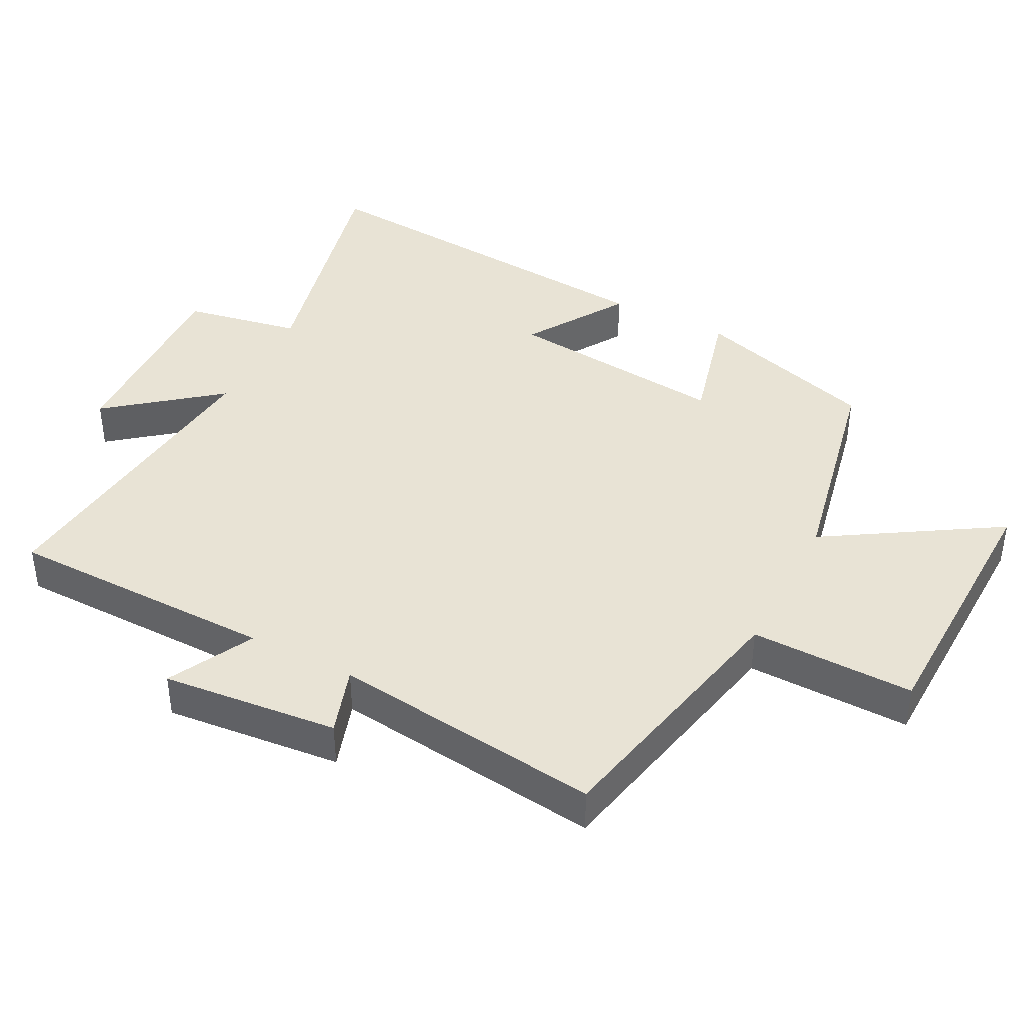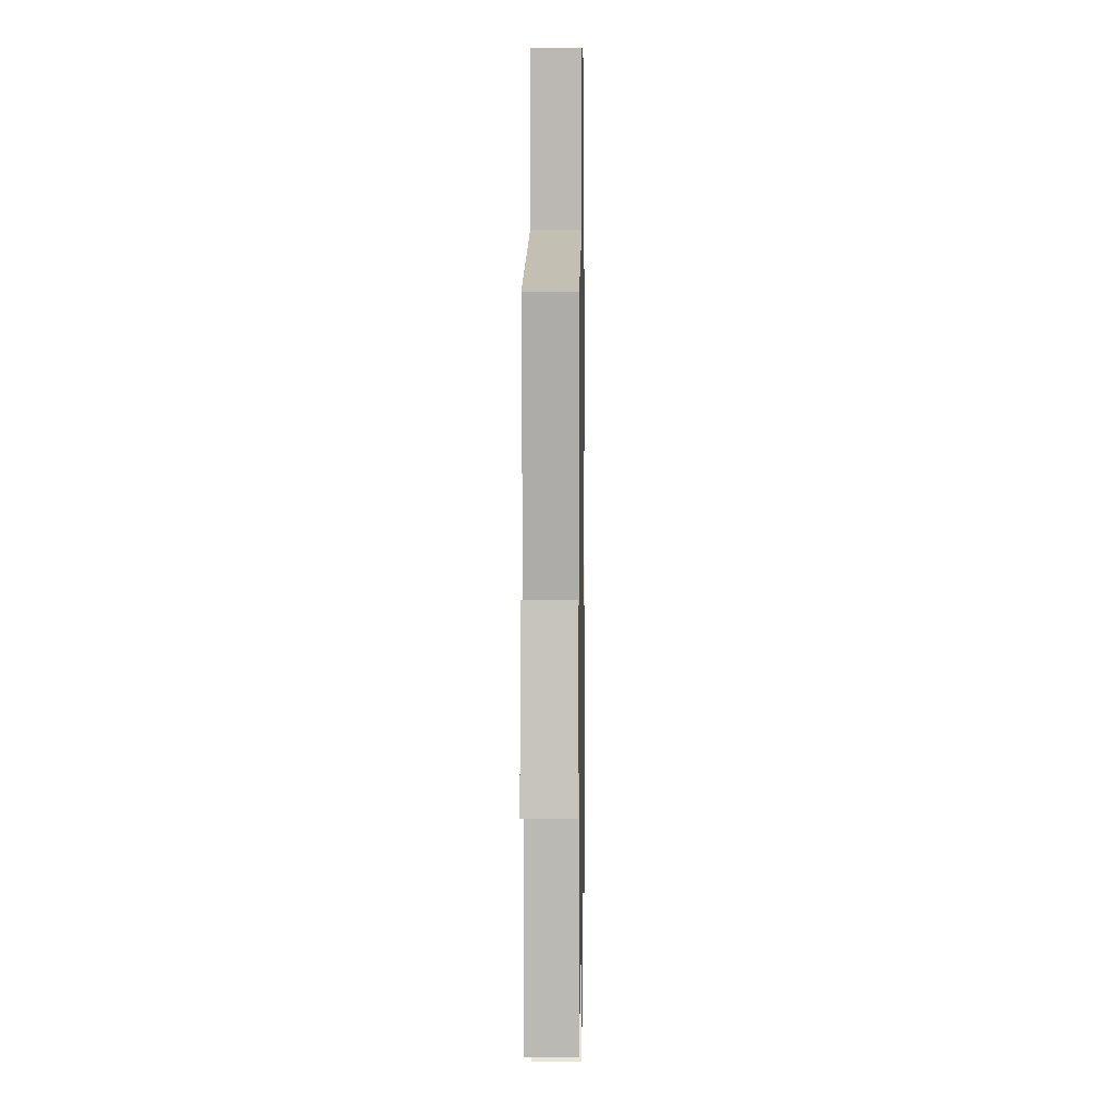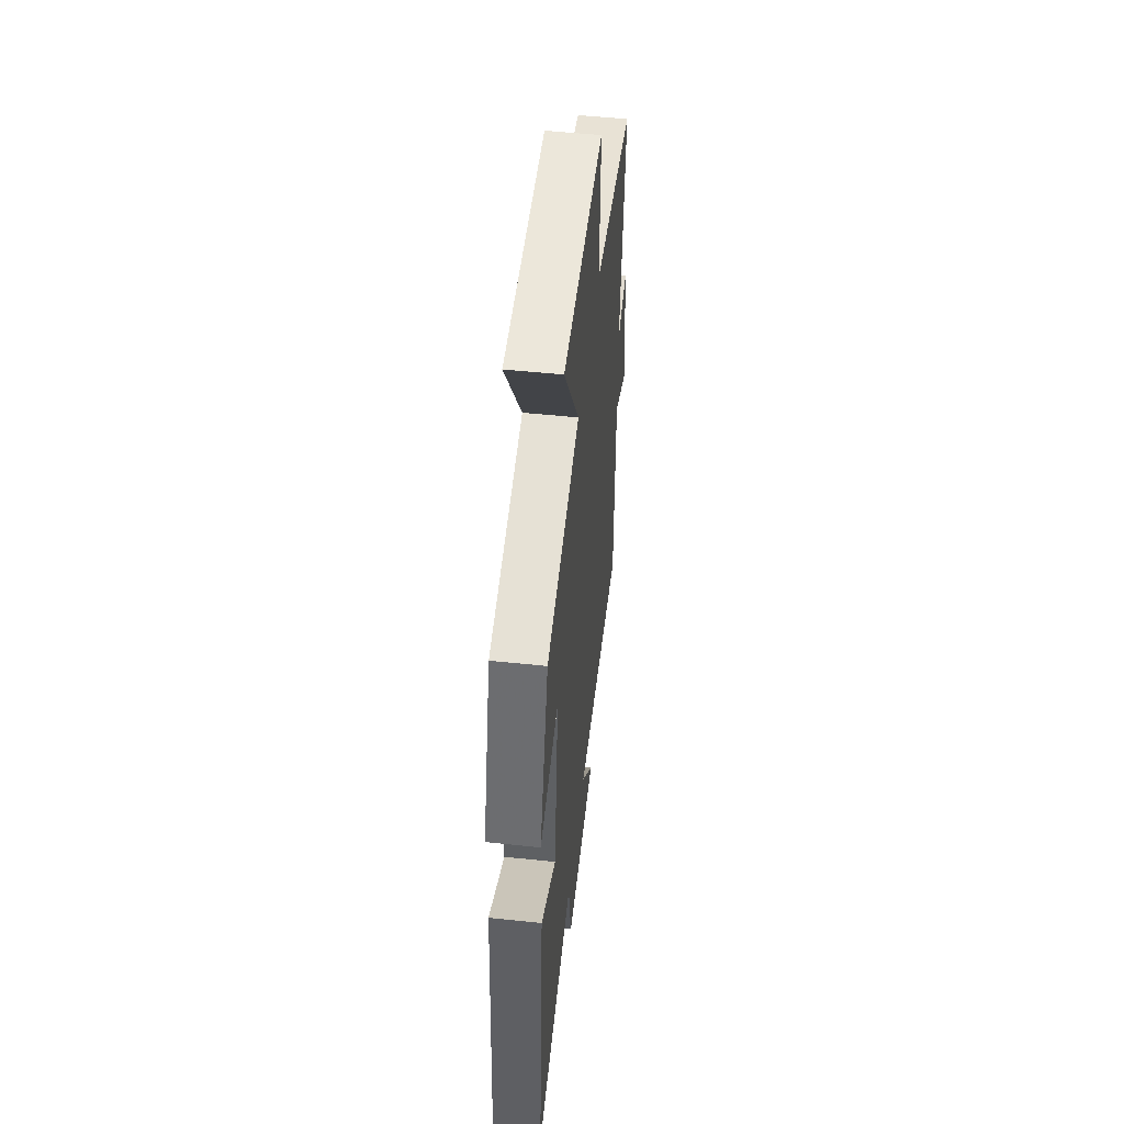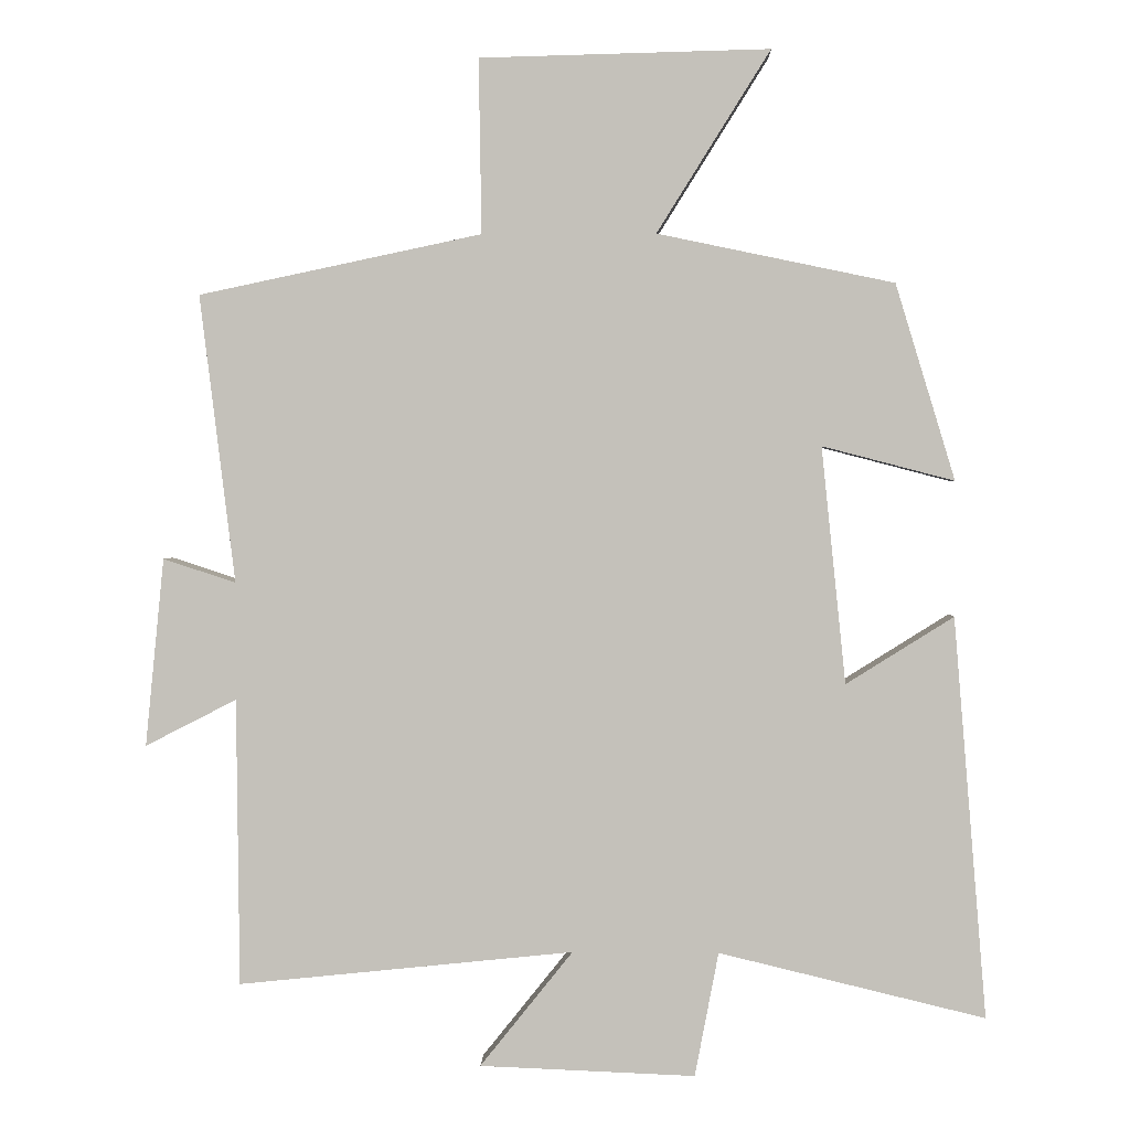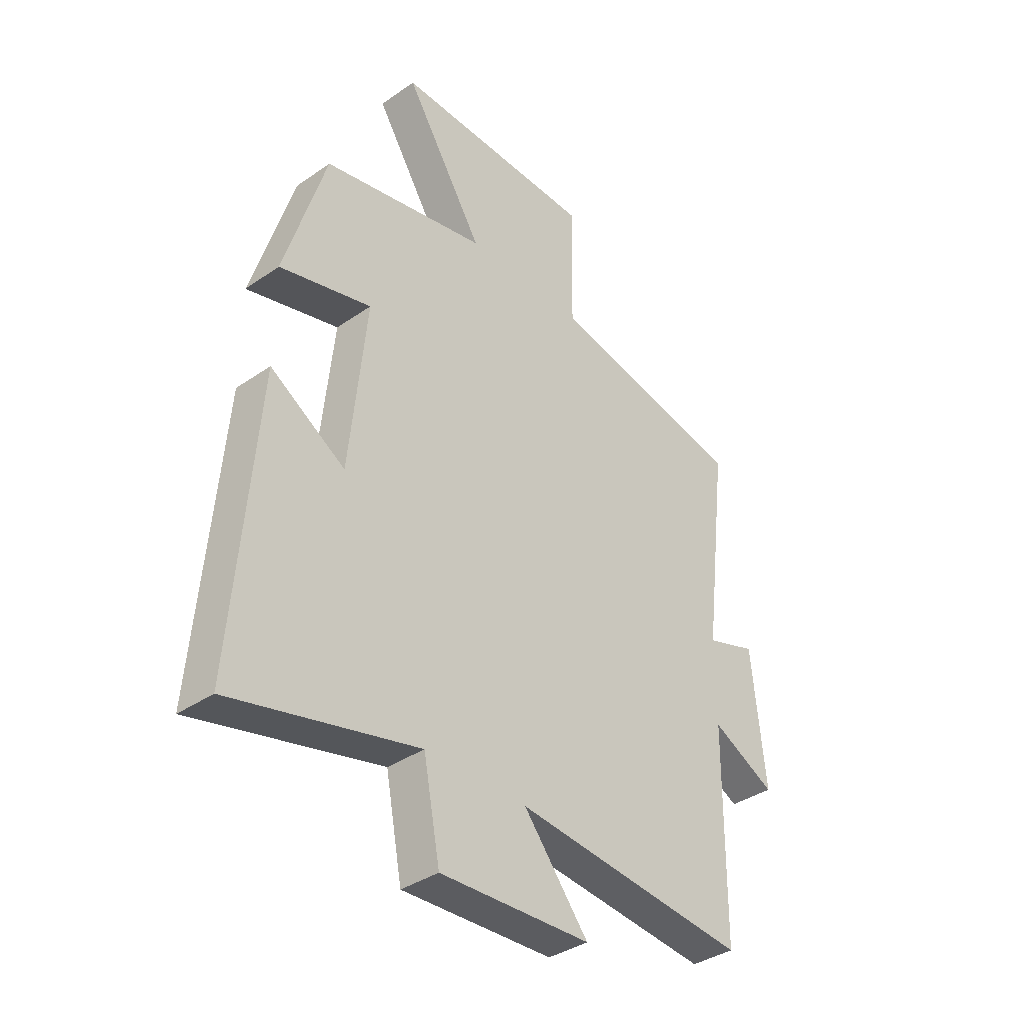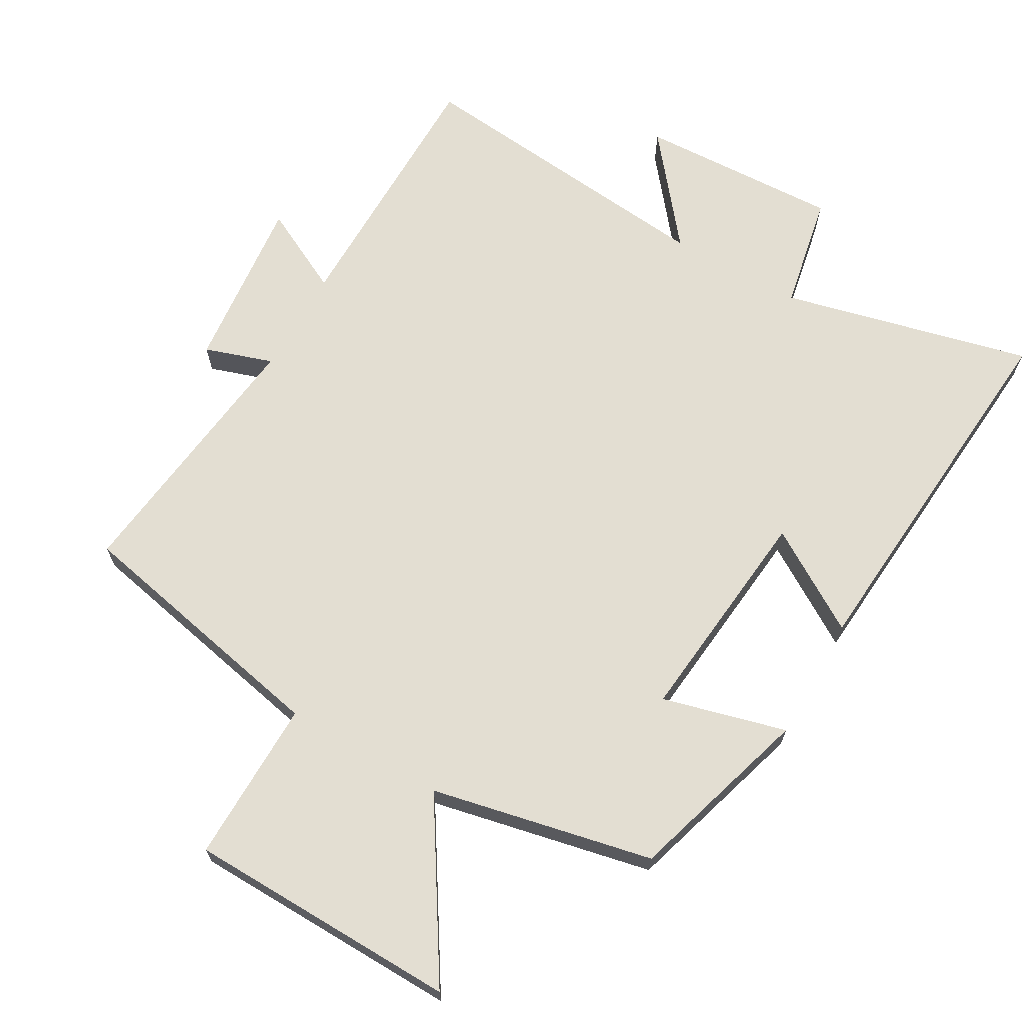
<metadata>
{"format":"obj","ext":"obj","renderer":"f3d","projection":"perspective","resolution":1024,"background":"white","views":[{"elev":41.0,"azim":-62.6,"up":"+Y"},{"elev":6.1,"azim":-89.0,"up":"+Z"},{"elev":52.2,"azim":96.5,"up":"+Z"},{"elev":1.8,"azim":1.9,"up":"+Z"},{"elev":-37.2,"azim":131.8,"up":"+Z"},{"elev":67.4,"azim":29.6,"up":"+Y"}]}
</metadata>
<code>
v 0.417 0.07 0.431
v 0.5 0.07 0.158
v 0.316 0.07 0.206
v 0.35 0.07 -0.124
v 0.5 0.07 -0.03
v 0.546 0.07 -0.589
v 0.175 0.07 -0.5
v 0.142 0.07 -0.673
v -0.158 0.07 -0.661
v -0.029 0.07 -0.5
v -0.496 0.07 -0.548
v -0.5 0.07 -0.148
v -0.627 0.07 -0.213
v -0.601 0.07 0.049
v -0.5 0.07 0.016
v -0.549 0.07 0.417
v -0.155 0.07 0.5
v -0.159 0.07 0.743
v 0.245 0.07 0.753
v 0.087 0.07 0.5
v 0.417 0 0.431
v 0.5 0 0.158
v 0.316 0 0.206
v 0.35 0 -0.124
v 0.5 0 -0.03
v 0.546 0 -0.589
v 0.175 0 -0.5
v 0.142 0 -0.673
v -0.158 0 -0.661
v -0.029 0 -0.5
v -0.496 0 -0.548
v -0.5 0 -0.148
v -0.627 0 -0.213
v -0.601 0 0.049
v -0.5 0 0.016
v -0.549 0 0.417
v -0.155 0 0.5
v -0.159 0 0.743
v 0.245 0 0.753
v 0.087 0 0.5
f 17 18 19 20
f 17 20 1
f 16 17 1
f 15 16 1
f 12 13 14 15
f 12 15 1
f 11 12 1
f 10 11 1
f 7 8 9 10
f 4 5 6 7
f 3 4 7 10
f 1 2 3
f 1 3 10
f 40 39 38 37
f 21 40 37
f 21 37 36
f 21 36 35
f 35 34 33 32
f 21 35 32
f 21 32 31
f 21 31 30
f 30 29 28 27
f 27 26 25 24
f 30 27 24 23
f 23 22 21
f 30 23 21
f 1 21 22 2
f 2 22 23 3
f 3 23 24 4
f 4 24 25 5
f 5 25 26 6
f 6 26 27 7
f 7 27 28 8
f 8 28 29 9
f 9 29 30 10
f 10 30 31 11
f 11 31 32 12
f 12 32 33 13
f 13 33 34 14
f 14 34 35 15
f 15 35 36 16
f 16 36 37 17
f 17 37 38 18
f 18 38 39 19
f 19 39 40 20
f 20 40 21 1

</code>
